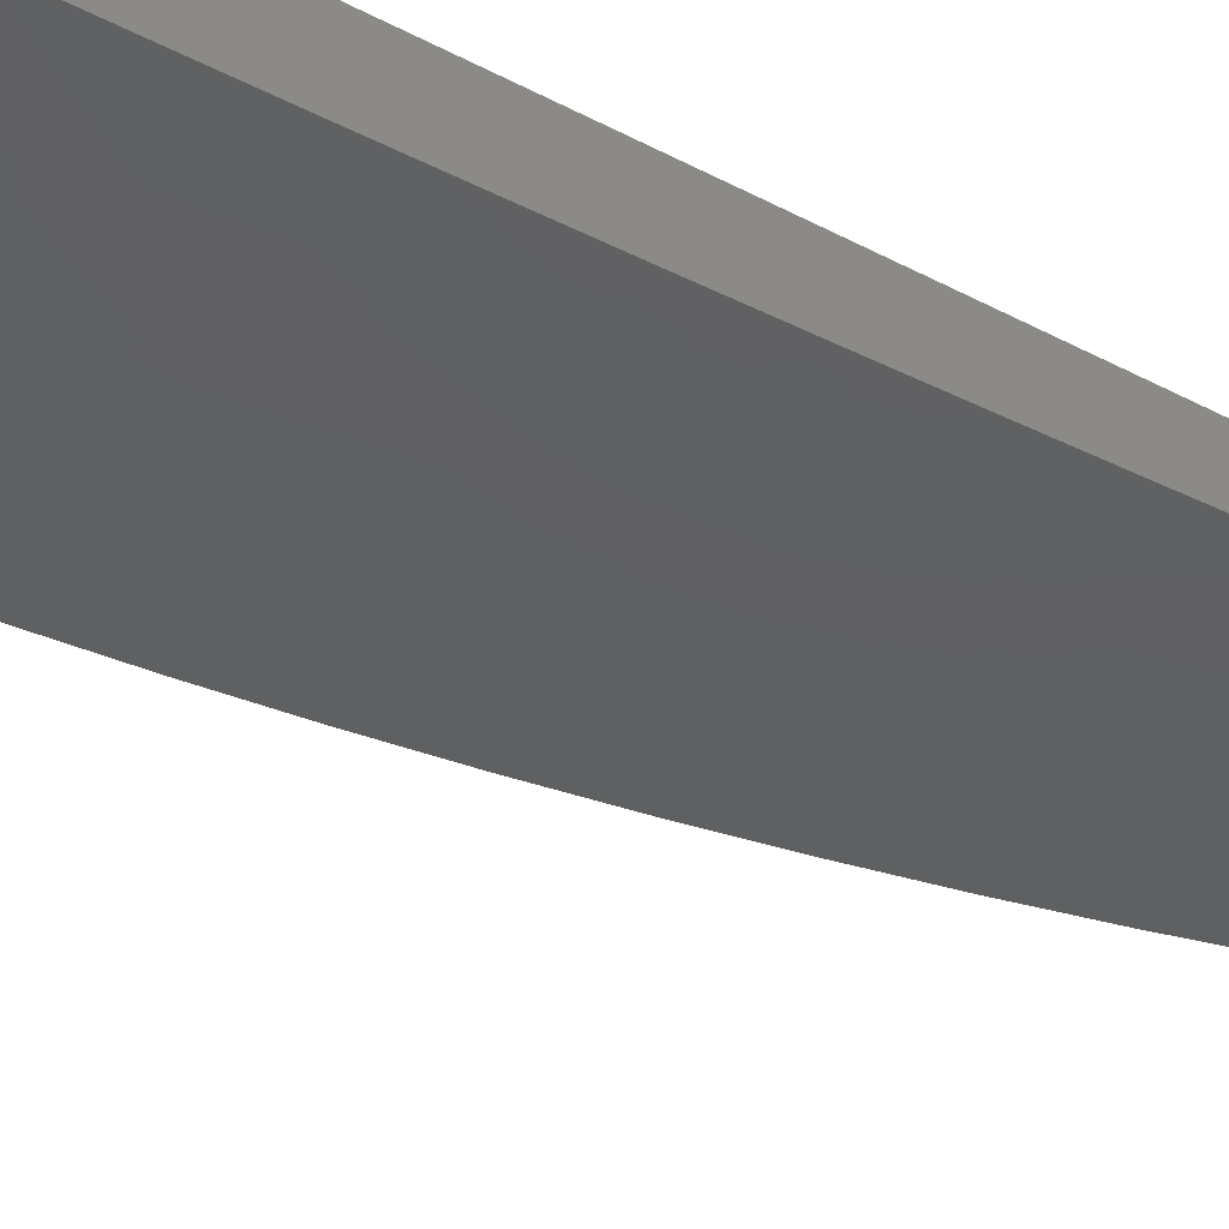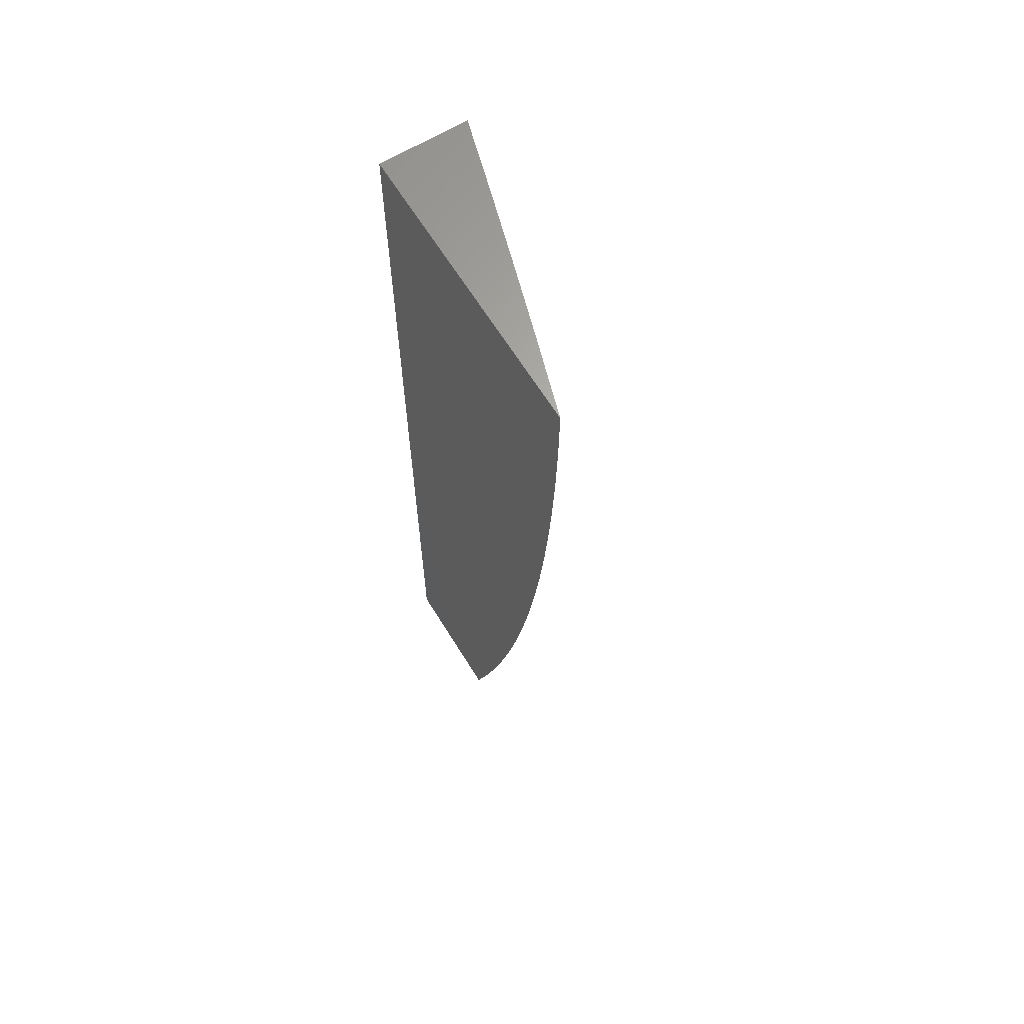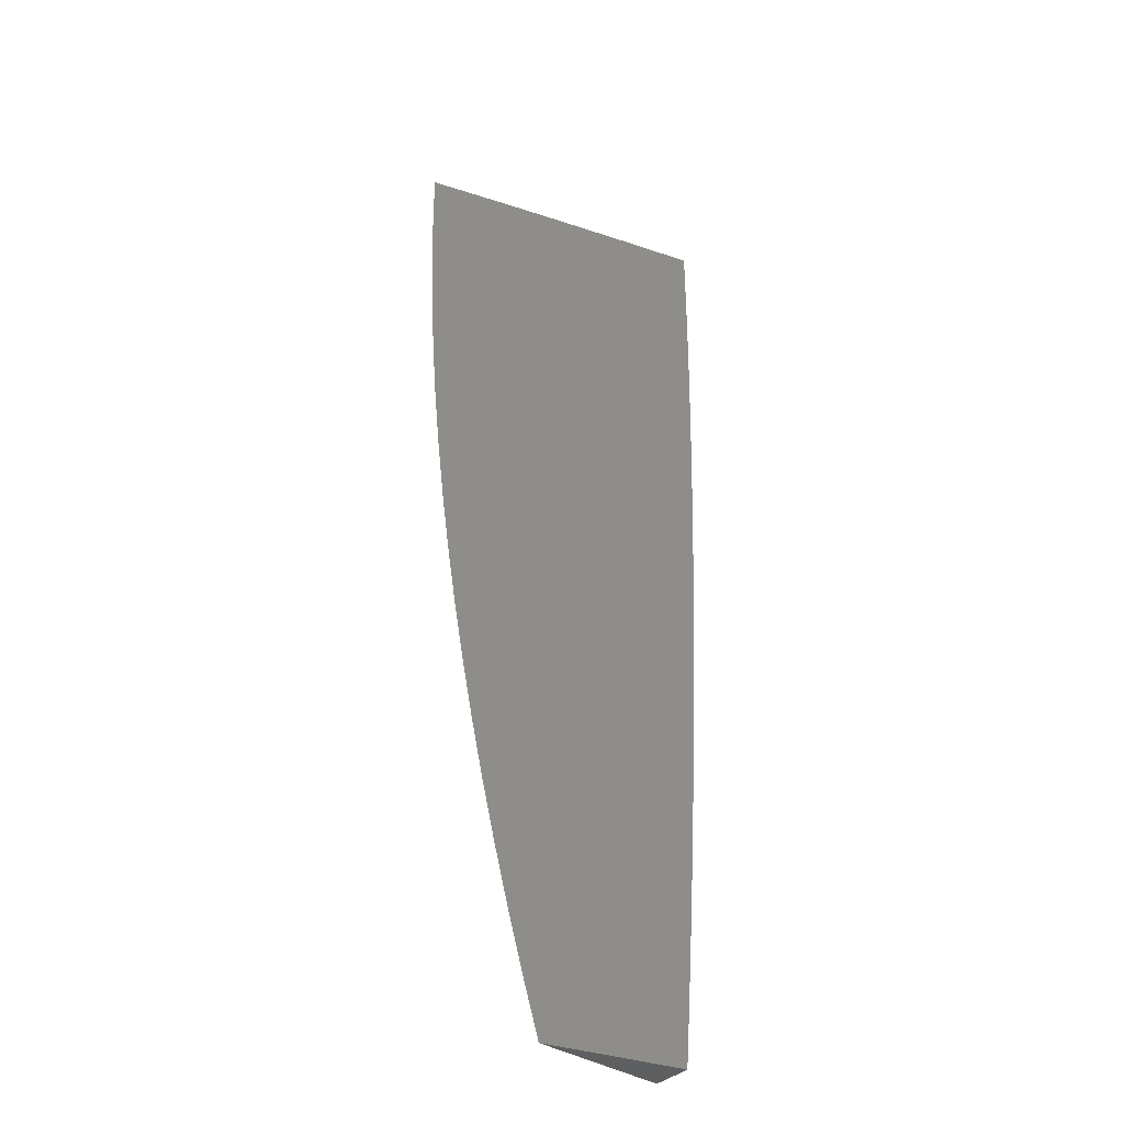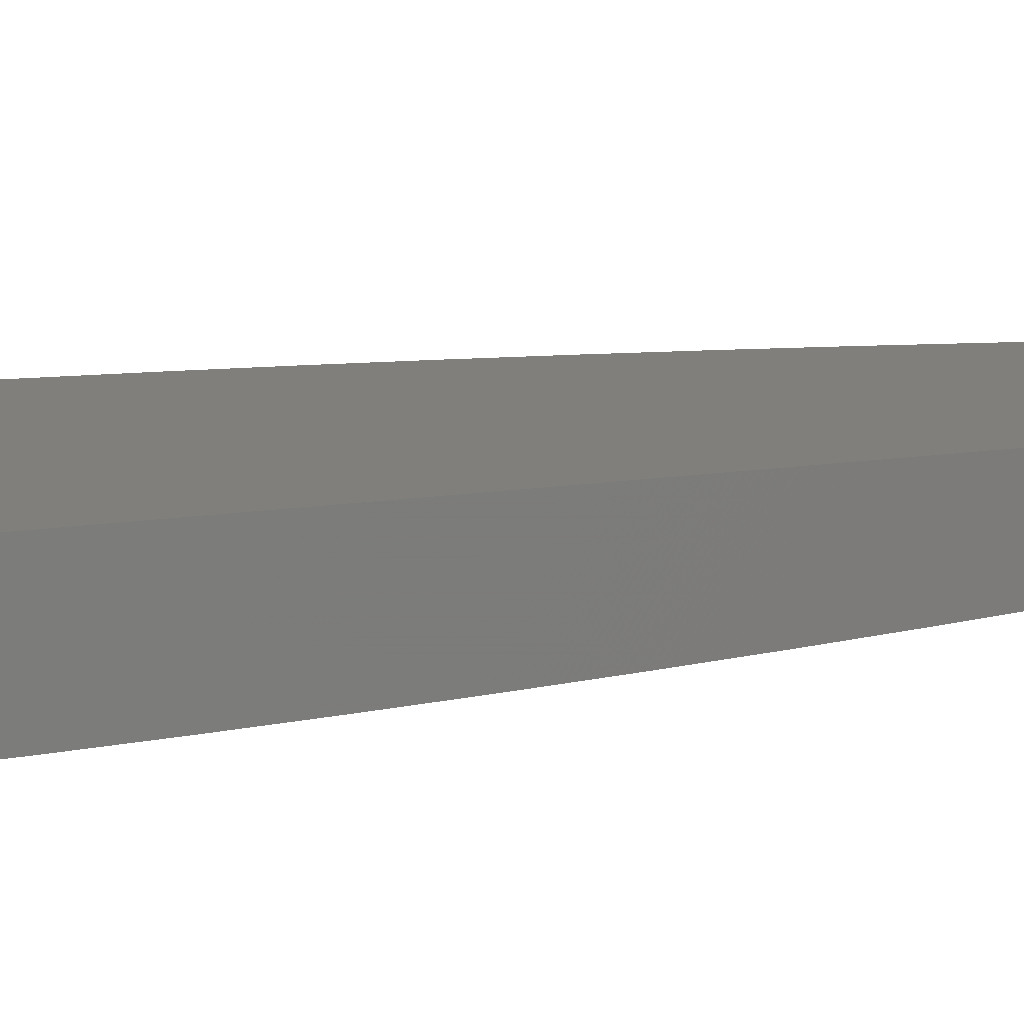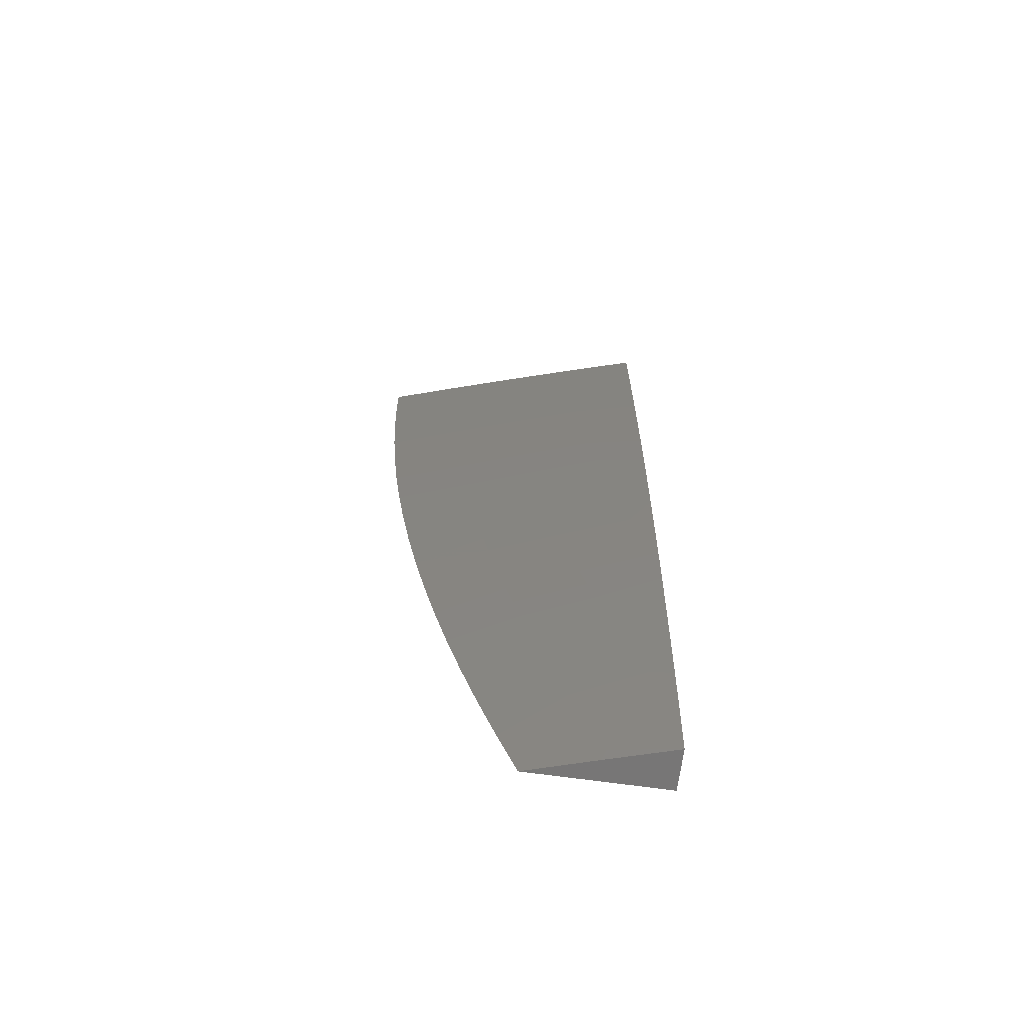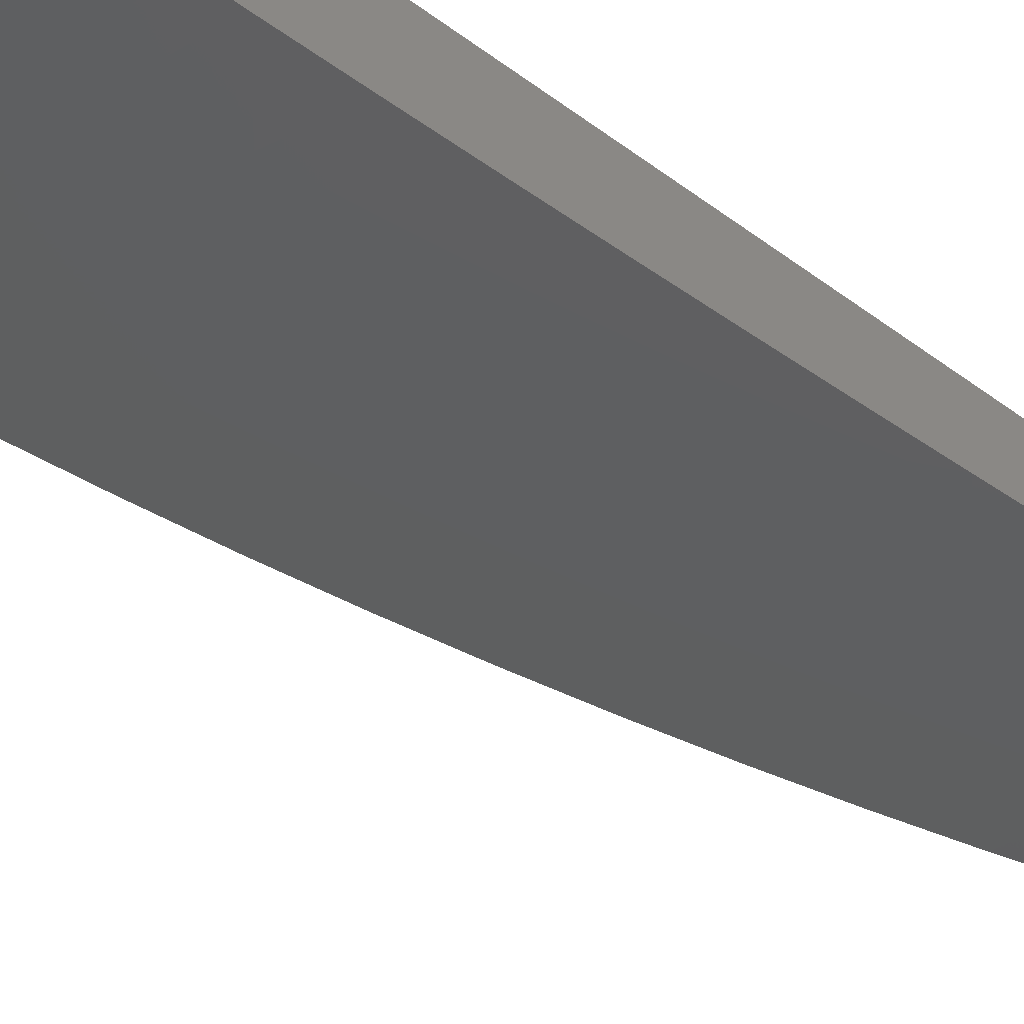
<metadata>
{"format":"stl","ext":"stl","renderer":"f3d","projection":"perspective","resolution":1024,"background":"white","views":[{"elev":-56.9,"azim":-118.0,"up":"+Z"},{"elev":64.5,"azim":58.4,"up":"+Y"},{"elev":-37.6,"azim":140.2,"up":"+Y"},{"elev":12.9,"azim":-110.7,"up":"+Z"},{"elev":-68.8,"azim":172.1,"up":"+Y"},{"elev":-53.2,"azim":-128.5,"up":"+Z"}]}
</metadata>
<code>
# stl→obj: 101 verts, 198 faces
v 3.227 0 -11.02
v 3.302 0 -11
v 3.226 -0.06141 -11.02
v 3.301 -0.06352 -11
v 3.224 -0.1233 -11.02
v 3.299 -0.127 -11
v 3.221 -0.1856 -11.02
v 3.296 -0.1905 -11
v 3.216 -0.2482 -11.02
v 3.291 -0.2539 -11
v 3.286 -0.3173 -11
v 3.211 -0.3113 -11.02
v 3.279 -0.3805 -11
v 3.203 -0.3747 -11.02
v 3.27 -0.4436 -11
v 3.195 -0.4384 -11.02
v 3.19 -0.4703 -11.02
v 3.116 -0.4594 -11.05
v 3.111 -0.4906 -11.05
v 3.036 -0.4789 -11.07
v 3.031 -0.5094 -11.07
v 3 -0.5006 -11.08
v 3.025 -0.54 -11.07
v 3 -0.5632 -11.08
v 3.02 -0.5706 -11.07
v 3.013 -0.6013 -11.07
v 3.094 -0.5846 -11.05
v 3.087 -0.6161 -11.05
v 3.168 -0.5986 -11.02
v 3.161 -0.6308 -11.02
v 3.238 -0.6319 -11
v 3.154 -0.663 -11.02
v 3.224 -0.6941 -11
v 3.147 -0.6953 -11.02
v 3.21 -0.756 -11
v 3.139 -0.7275 -11.02
v 3.131 -0.7598 -11.02
v 3.058 -0.742 -11.05
v 3.05 -0.7736 -11.05
v 3 -0.7506 -11.06
v 3.041 -0.8051 -11.05
v 3 -0.813 -11.06
v 3.032 -0.8366 -11.05
v 3.023 -0.8682 -11.05
v 3.105 -0.8567 -11.02
v 3.095 -0.889 -11.02
v 3.177 -0.8787 -11
v 3.159 -0.9396 -11
v 3.261 -0.5067 -11
v 3.185 -0.5023 -11.02
v 3.105 -0.5219 -11.05
v 3.18 -0.5344 -11.02
v 3.25 -0.5694 -11
v 3.174 -0.5665 -11.02
v 3.194 -0.8175 -11
v 3.123 -0.7921 -11.02
v 3.114 -0.8244 -11.02
v 3.139 -1 -11
v 3.075 -0.9535 -11.02
v 3.086 -0.9212 -11.02
v 3.013 -0.8997 -11.05
v 3 -0.8754 -11.05
v 3.065 -0.9857 -11.02
v 3.07 -1 -11.02
v 3 -1 -11.04
v 3 -0.9377 -11.05
v 3.003 -0.9312 -11.05
v 3 -0.6881 -11.07
v 3.066 -0.7105 -11.05
v 3 -0.6257 -11.07
v 3.007 -0.632 -11.07
v 3.073 -0.679 -11.05
v 3 -0.4381 -11.08
v 3.041 -0.4484 -11.07
v 3.12 -0.4282 -11.05
v 3.046 -0.4179 -11.07
v 3 -0.3755 -11.08
v 3.054 -0.3572 -11.07
v 3 -0.3129 -11.09
v 3.06 -0.2968 -11.07
v 3 -0.2504 -11.09
v 3.066 -0.2366 -11.07
v 3 -0.1878 -11.09
v 3.07 -0.1769 -11.07
v 3 -0.1252 -11.09
v 3.073 -0.1175 -11.07
v 3 -0.0626 -11.09
v 3.075 -0.05854 -11.07
v 3 0 -11.09
v 3.076 0 -11.07
v 3.15 -0.05997 -11.05
v 3.151 0 -11.05
v 3.148 -0.1204 -11.05
v 3.145 -0.1812 -11.05
v 3.141 -0.2424 -11.05
v 3.135 -0.3041 -11.05
v 3.129 -0.366 -11.05
v 3.1 -0.5533 -11.05
v 3.08 -0.6475 -11.05
v 3 -1 -11
v 3 0 -11
f 1 2 3
f 3 2 4
f 3 4 5
f 5 4 6
f 5 6 7
f 7 6 8
f 7 8 9
f 9 8 10
f 9 10 11
f 9 11 12
f 12 11 13
f 12 13 14
f 14 13 15
f 14 15 16
f 16 15 17
f 16 17 18
f 18 17 19
f 18 19 20
f 20 19 21
f 20 21 22
f 22 21 23
f 22 23 24
f 24 23 25
f 24 25 26
f 26 25 27
f 26 27 28
f 28 27 29
f 28 29 30
f 30 29 31
f 30 31 32
f 32 31 33
f 32 33 34
f 34 33 35
f 34 35 36
f 36 35 37
f 36 37 38
f 38 37 39
f 38 39 40
f 40 39 41
f 40 41 42
f 42 41 43
f 42 43 44
f 44 43 45
f 44 45 46
f 46 45 47
f 46 47 48
f 15 49 17
f 17 49 50
f 17 50 19
f 19 50 51
f 19 51 21
f 21 51 23
f 50 49 52
f 52 49 53
f 52 53 54
f 54 53 29
f 54 29 27
f 53 31 29
f 35 55 37
f 37 55 56
f 37 56 39
f 39 56 41
f 56 55 57
f 57 55 47
f 57 47 45
f 58 59 48
f 48 59 60
f 48 60 46
f 46 60 61
f 46 61 44
f 44 61 62
f 44 62 42
f 59 58 63
f 63 58 64
f 63 64 65
f 65 66 63
f 63 66 59
f 59 66 67
f 67 66 62
f 67 62 61
f 40 68 38
f 38 68 69
f 38 69 36
f 36 69 34
f 70 71 68
f 68 71 72
f 68 72 69
f 69 72 34
f 71 70 26
f 26 70 24
f 22 73 20
f 20 73 74
f 20 74 18
f 18 74 75
f 18 75 16
f 16 75 14
f 74 73 76
f 76 73 77
f 76 77 78
f 78 77 79
f 78 79 80
f 80 79 81
f 80 81 82
f 82 81 83
f 82 83 84
f 84 83 85
f 84 85 86
f 86 85 87
f 86 87 88
f 88 87 89
f 88 89 90
f 88 90 91
f 91 90 92
f 91 92 3
f 3 92 1
f 86 88 91
f 91 3 93
f 93 3 5
f 93 5 94
f 94 5 7
f 94 7 9
f 84 86 93
f 93 86 91
f 84 93 94
f 84 94 95
f 95 94 9
f 95 9 12
f 84 95 82
f 82 95 96
f 82 96 80
f 80 96 78
f 96 95 12
f 96 12 97
f 97 12 14
f 97 14 75
f 76 78 97
f 97 78 96
f 76 97 75
f 74 76 75
f 54 98 52
f 52 98 51
f 52 51 50
f 25 23 98
f 98 23 51
f 25 98 27
f 27 98 54
f 71 26 28
f 28 30 99
f 99 30 32
f 99 32 72
f 72 32 34
f 28 99 71
f 71 99 72
f 43 41 57
f 57 41 56
f 45 43 57
f 67 61 60
f 59 67 60
f 65 64 100
f 100 64 58
f 58 48 100
f 100 48 47
f 100 47 101
f 101 47 55
f 101 55 35
f 35 33 101
f 101 33 31
f 101 31 53
f 53 49 101
f 101 49 15
f 101 15 13
f 13 11 101
f 101 11 10
f 101 10 8
f 8 6 101
f 101 6 4
f 101 4 2
f 89 87 101
f 101 87 85
f 101 85 83
f 83 81 101
f 101 81 79
f 101 79 77
f 77 73 101
f 101 73 22
f 101 22 24
f 24 70 101
f 101 70 68
f 101 68 40
f 40 42 101
f 101 42 62
f 101 62 100
f 100 62 66
f 100 66 65
f 2 1 101
f 101 1 92
f 101 92 90
f 90 89 101

</code>
